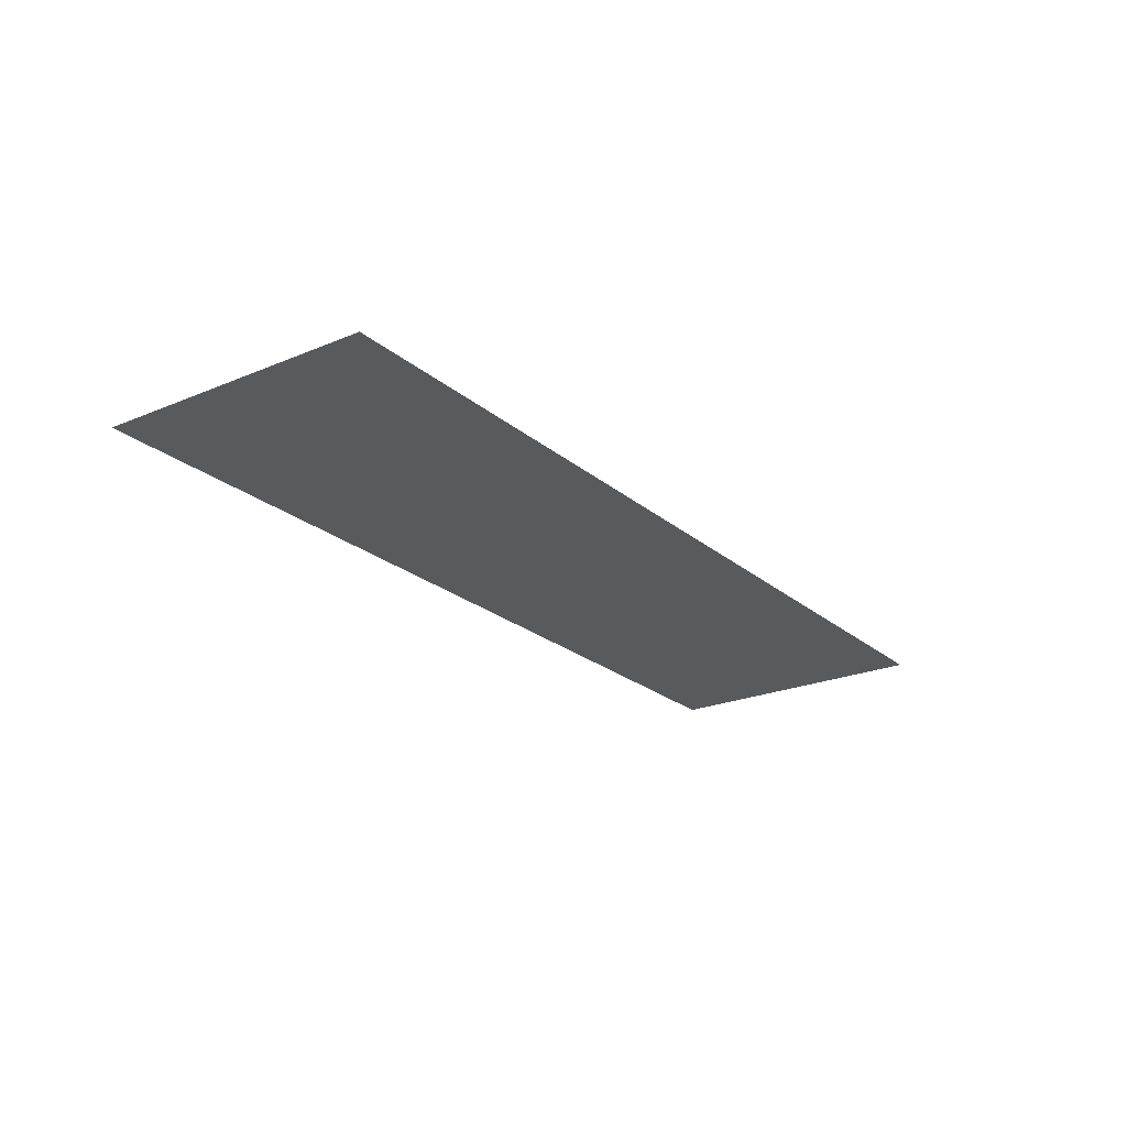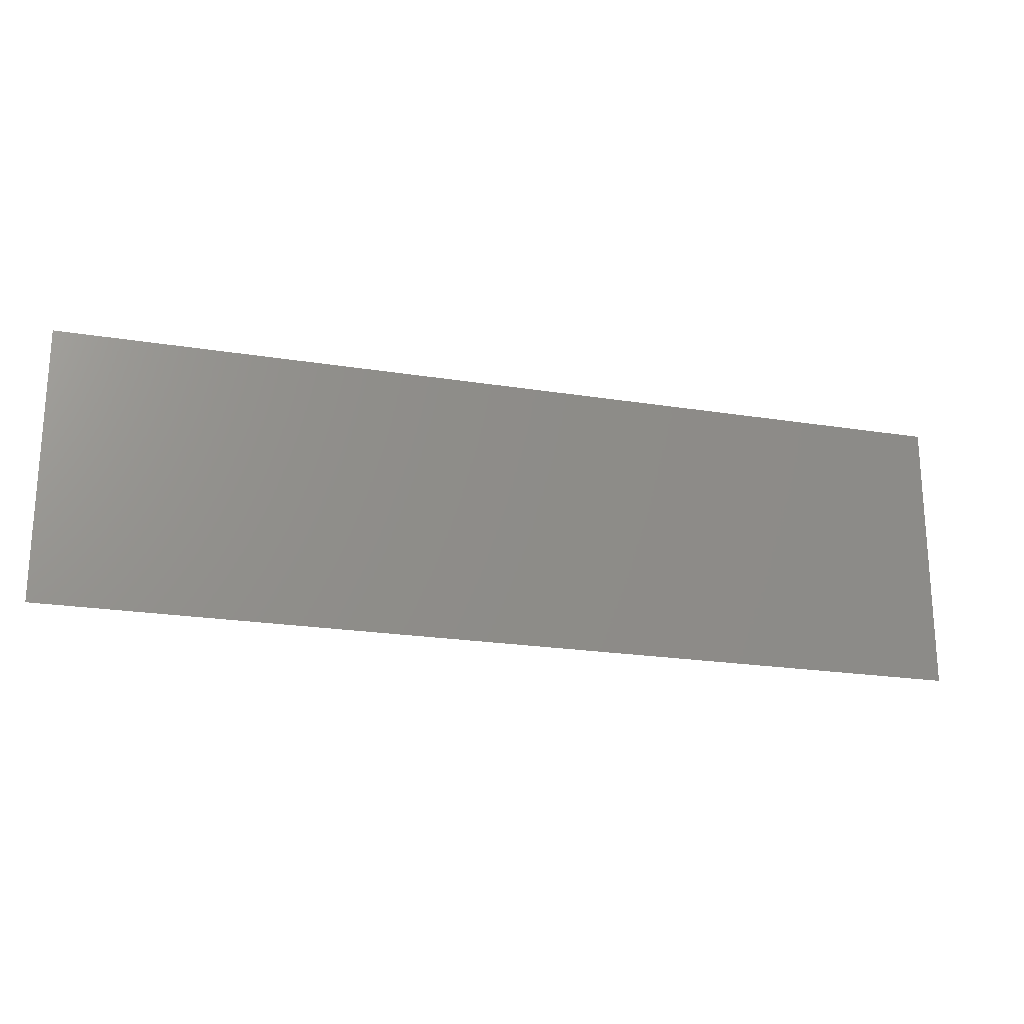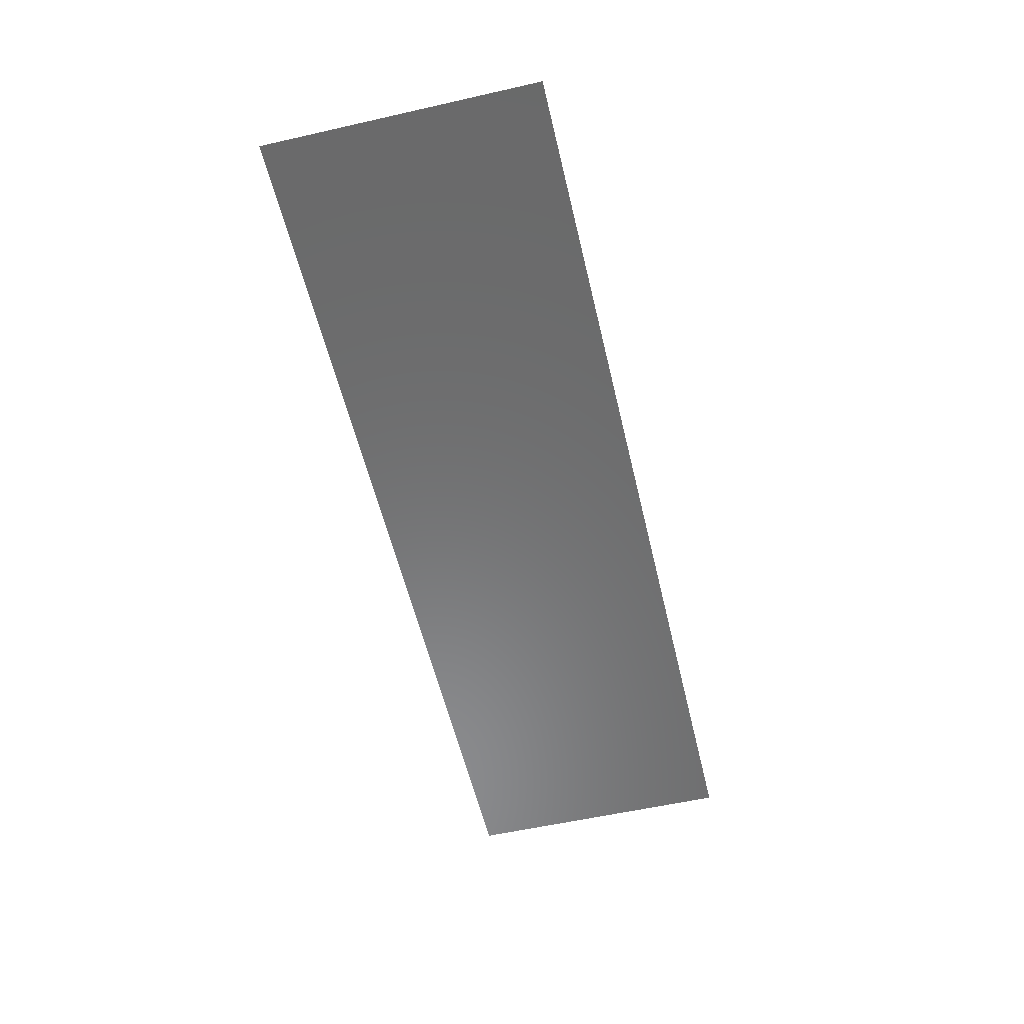
<metadata>
{"format":"stl","ext":"stl","renderer":"f3d","projection":"perspective","resolution":1024,"background":"white","views":[{"elev":-22.9,"azim":-54.4,"up":"+Y"},{"elev":-21.5,"azim":-16.0,"up":"+Z"},{"elev":-56.7,"azim":-76.7,"up":"+Y"}]}
</metadata>
<code>
# stl→obj: 4 verts, 2 faces
v 15.24 0 0
v 0 0 4.572
v 0 0 0
v 15.24 0 4.572
f 1 2 3
f 1 4 2

</code>
